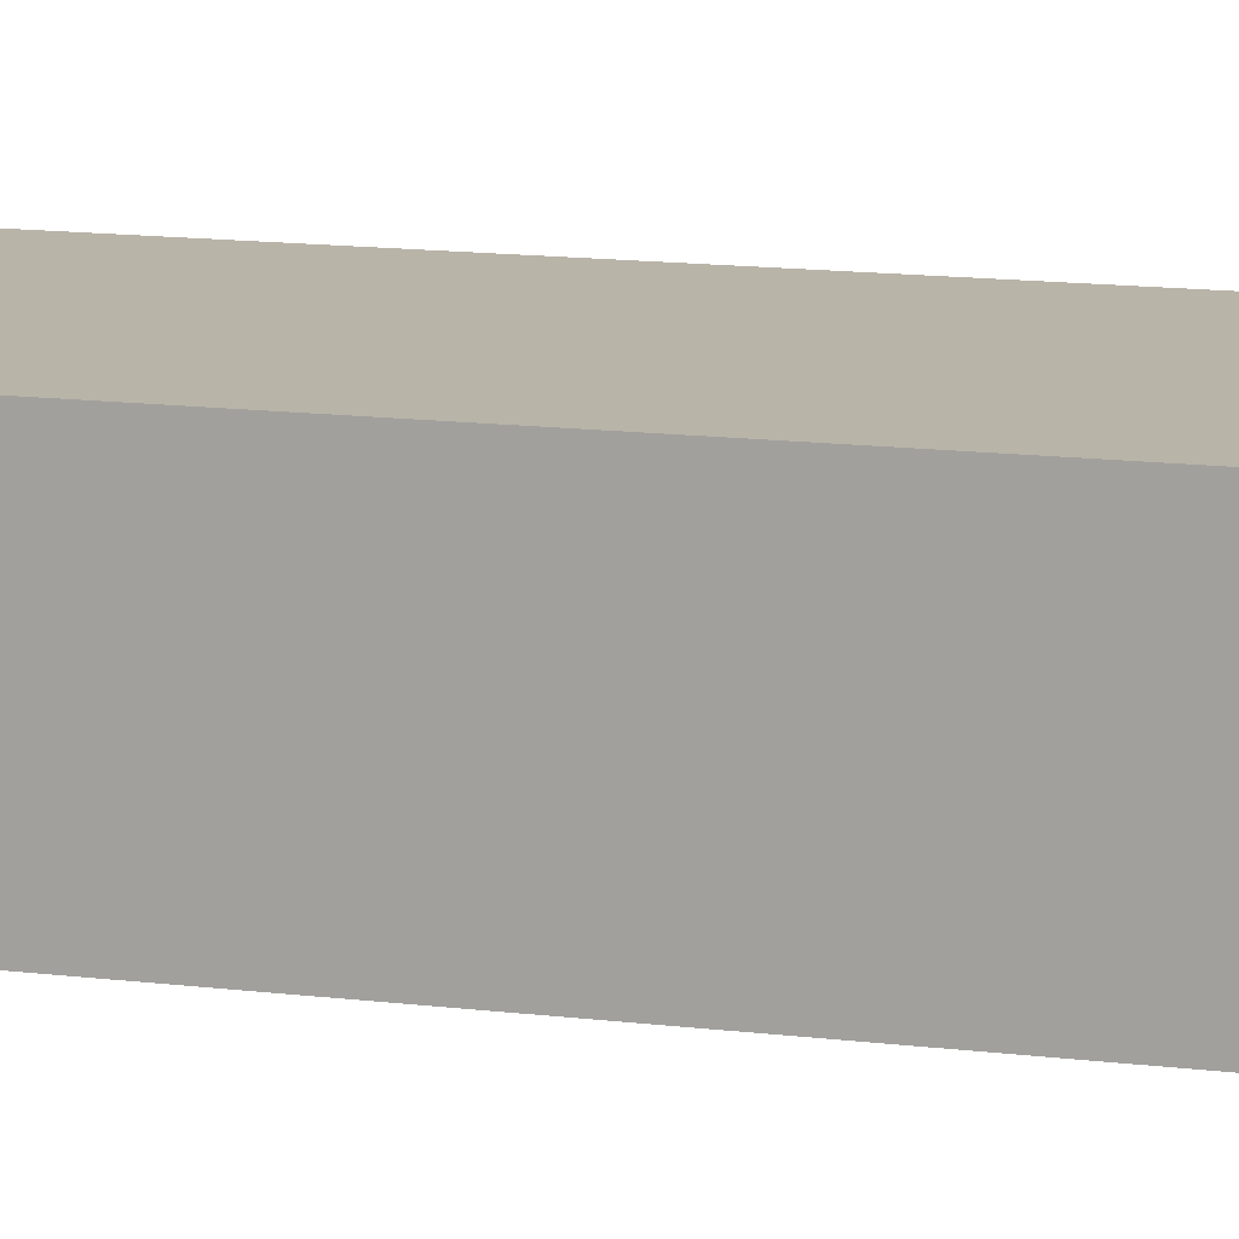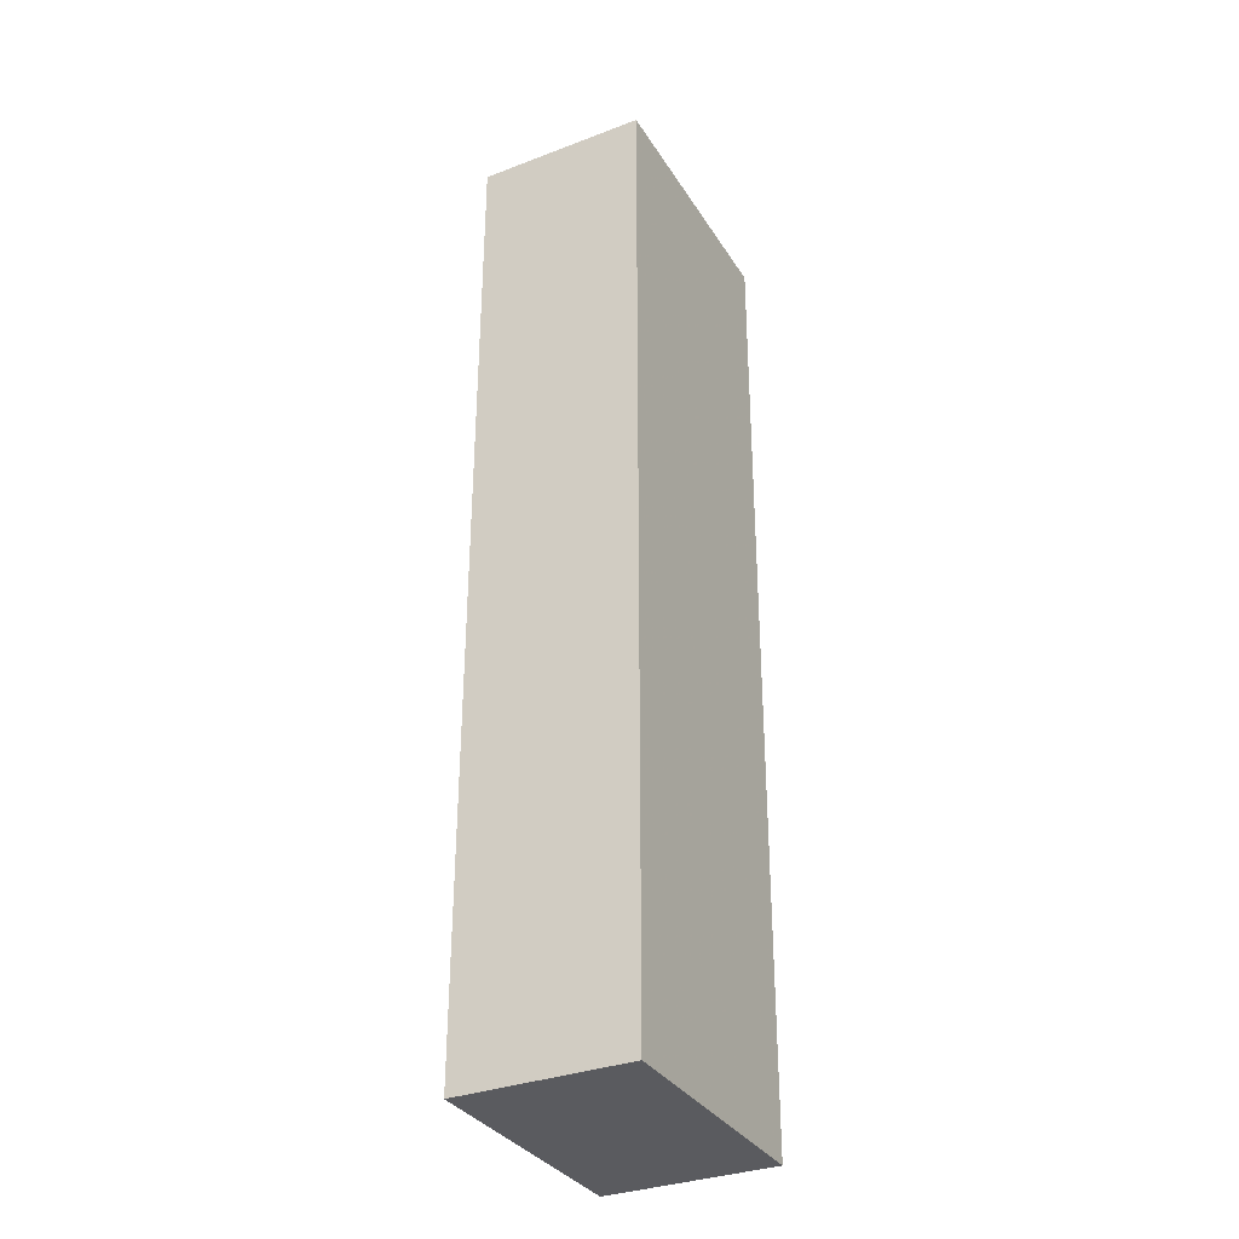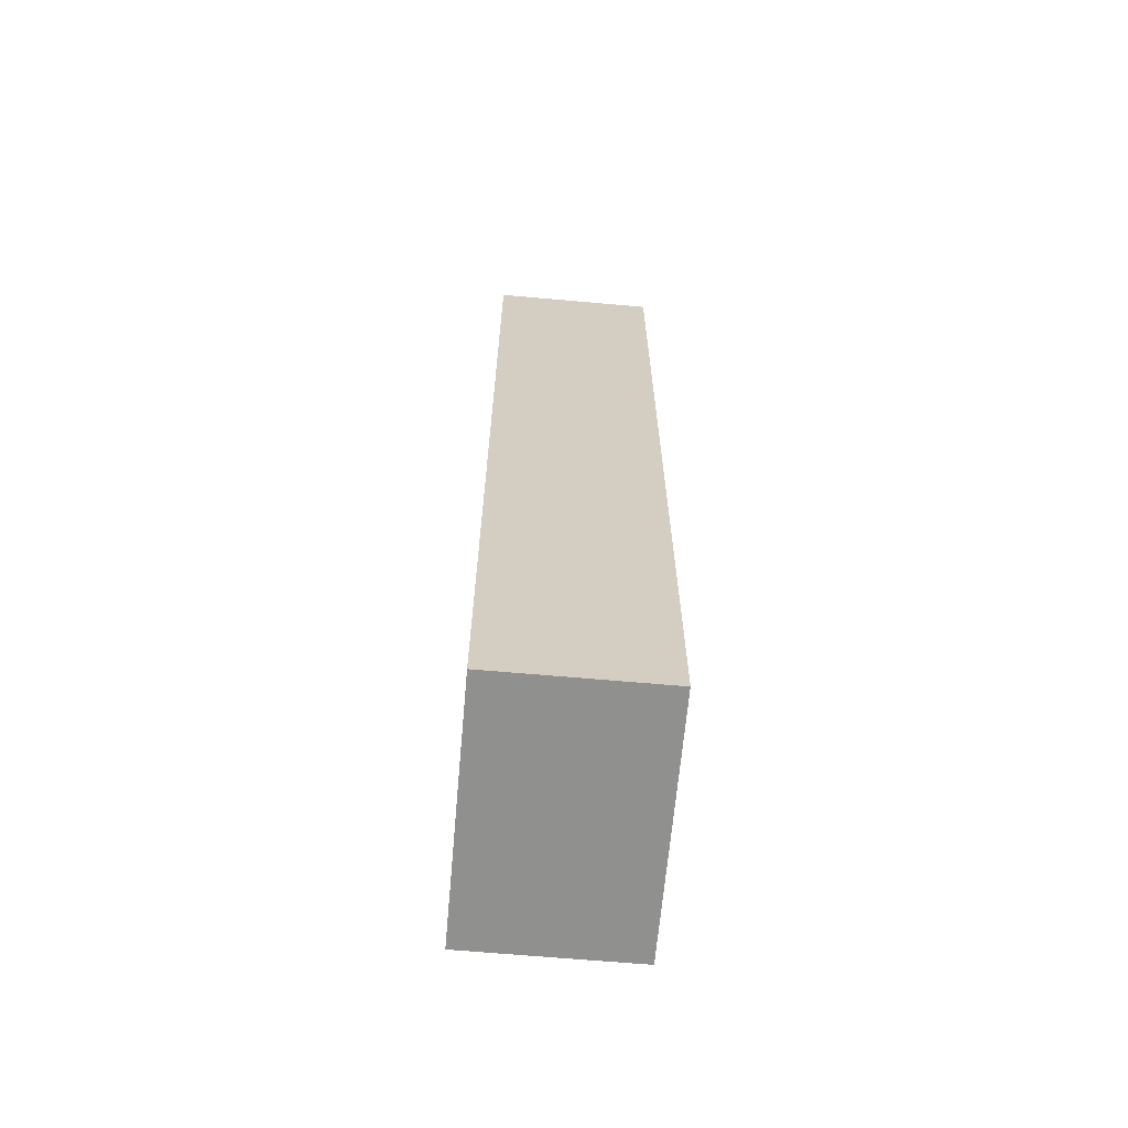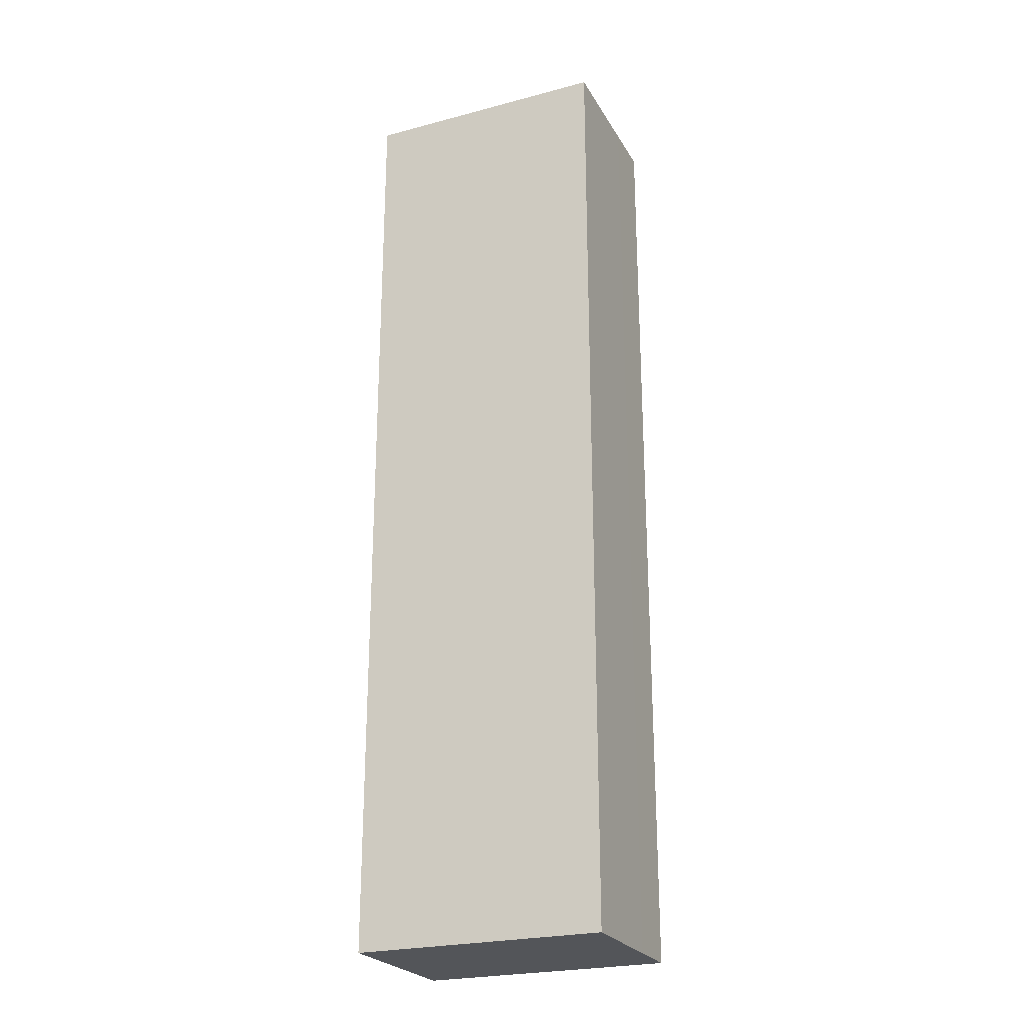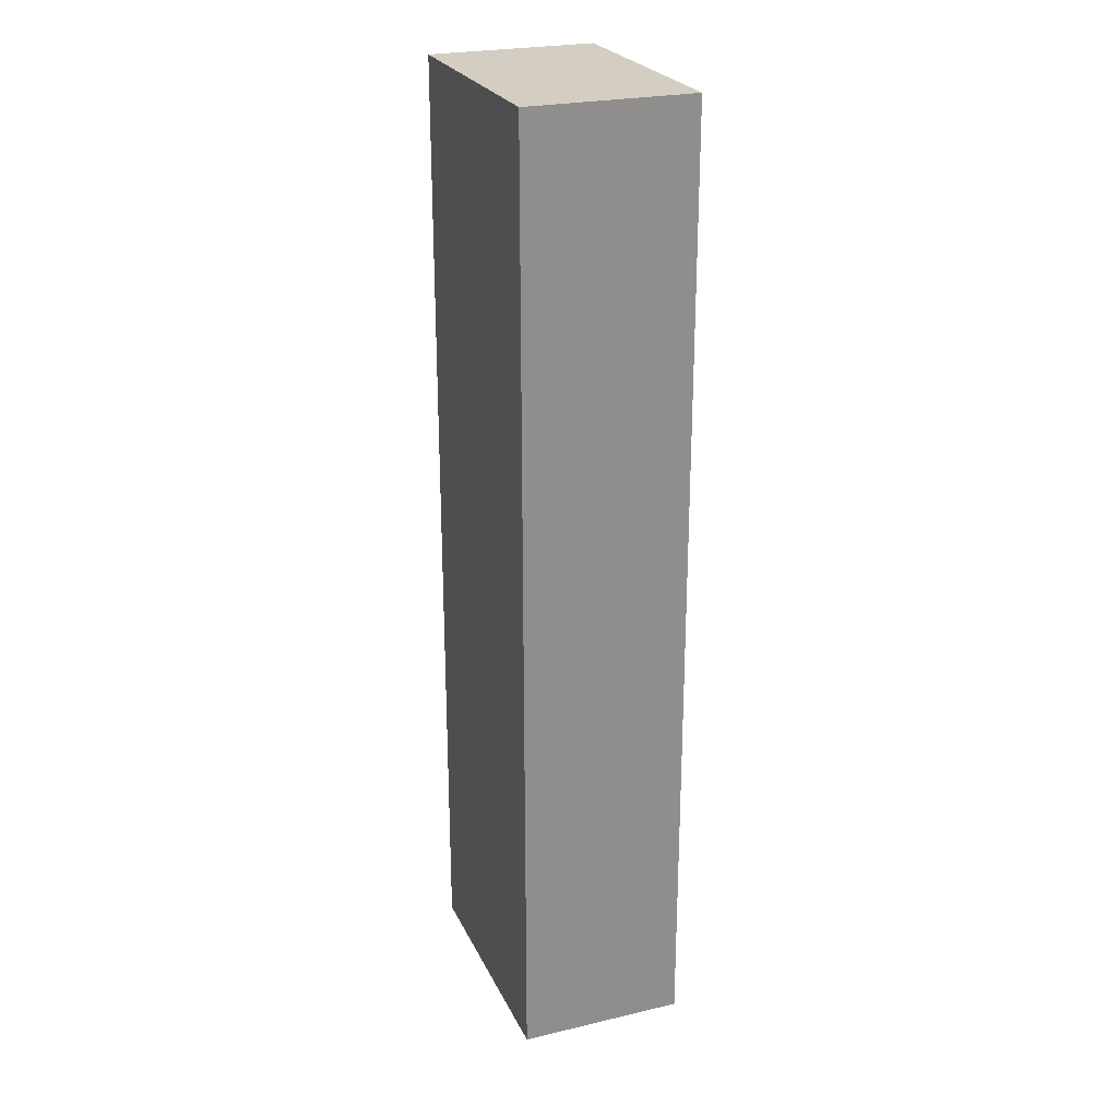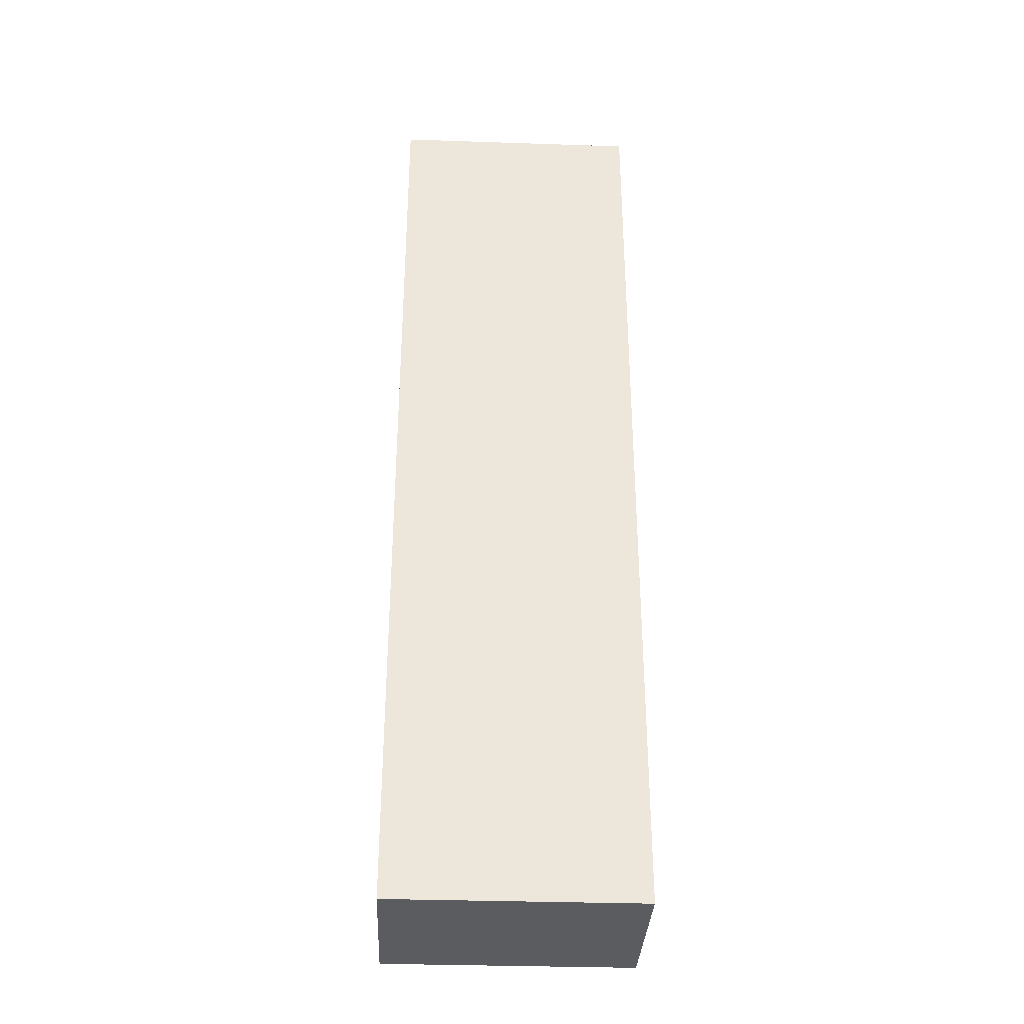
<metadata>
{"format":"obj","ext":"obj","renderer":"f3d","projection":"perspective","resolution":1024,"background":"white","views":[{"elev":13.3,"azim":-74.0,"up":"+Y"},{"elev":-33.5,"azim":117.4,"up":"+Z"},{"elev":-65.6,"azim":-95.1,"up":"+Z"},{"elev":-24.5,"azim":23.5,"up":"+Z"},{"elev":24.9,"azim":69.2,"up":"+Z"},{"elev":-34.1,"azim":-2.6,"up":"+Z"}]}
</metadata>
<code>
v -0.002384 -0.003844 0.005
v -0.002385 -0.003267 0.005
v -0.002384 -0.005 0.005
v -0.002384 -0.003844 -0.005
v -0.005 -0.003267 0.005
v -0.002385 -0.003267 -0.005
v -0.005 -0.005 0.005
v -0.002384 -0.005 -0.005
v -0.005 -0.003267 -0.005
v -0.005 -0.005 -0.005
f 1 2 5
f 1 5 7
f 1 7 3
f 1 3 8
f 1 8 4
f 1 4 6
f 1 6 2
f 2 6 9
f 2 9 5
f 3 7 10
f 3 10 8
f 4 8 10
f 4 10 9
f 4 9 6
f 5 9 10
f 5 10 7

</code>
